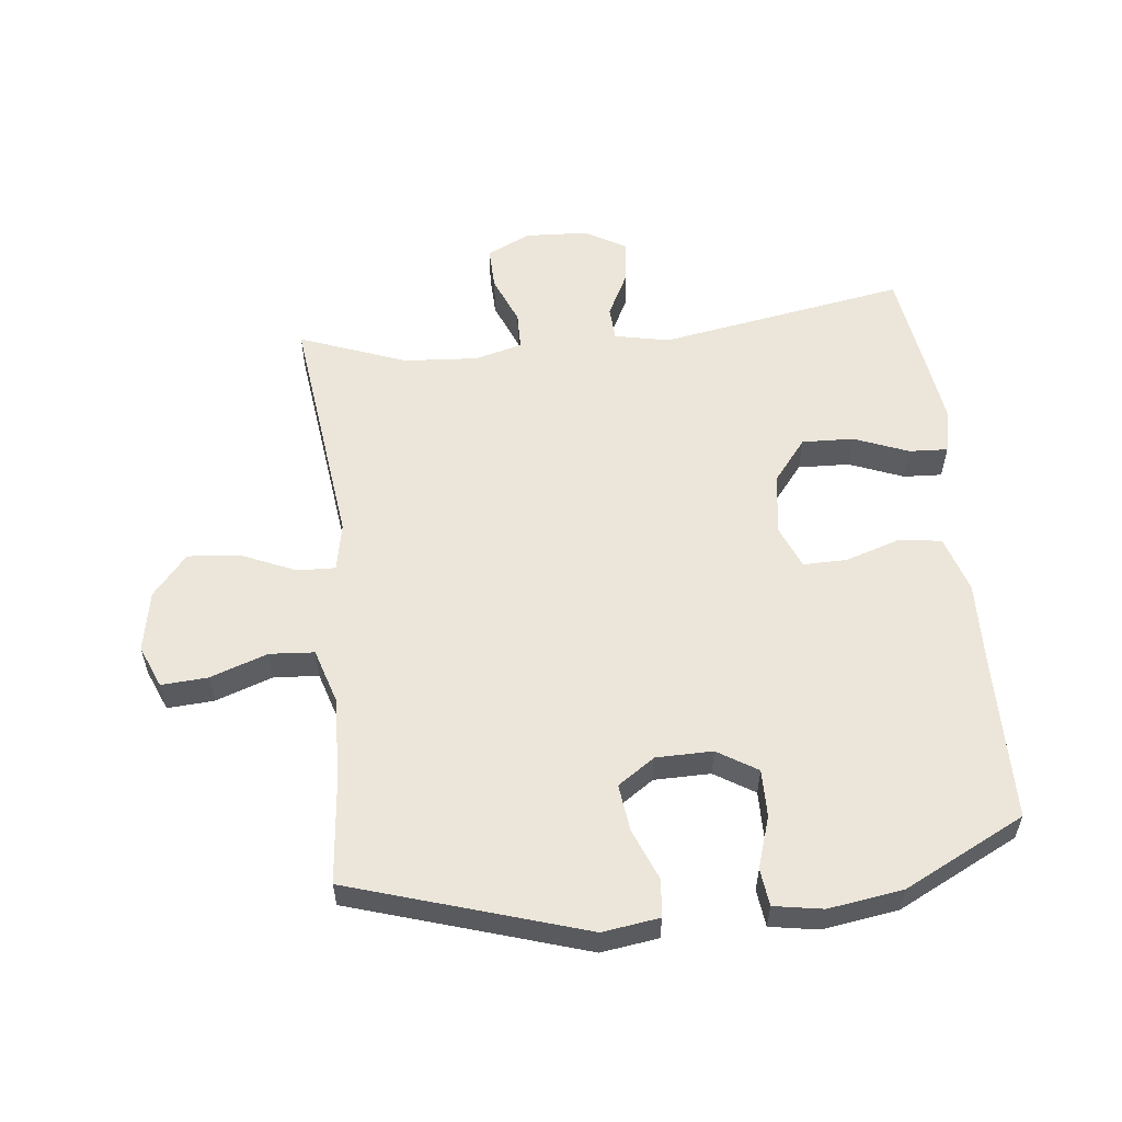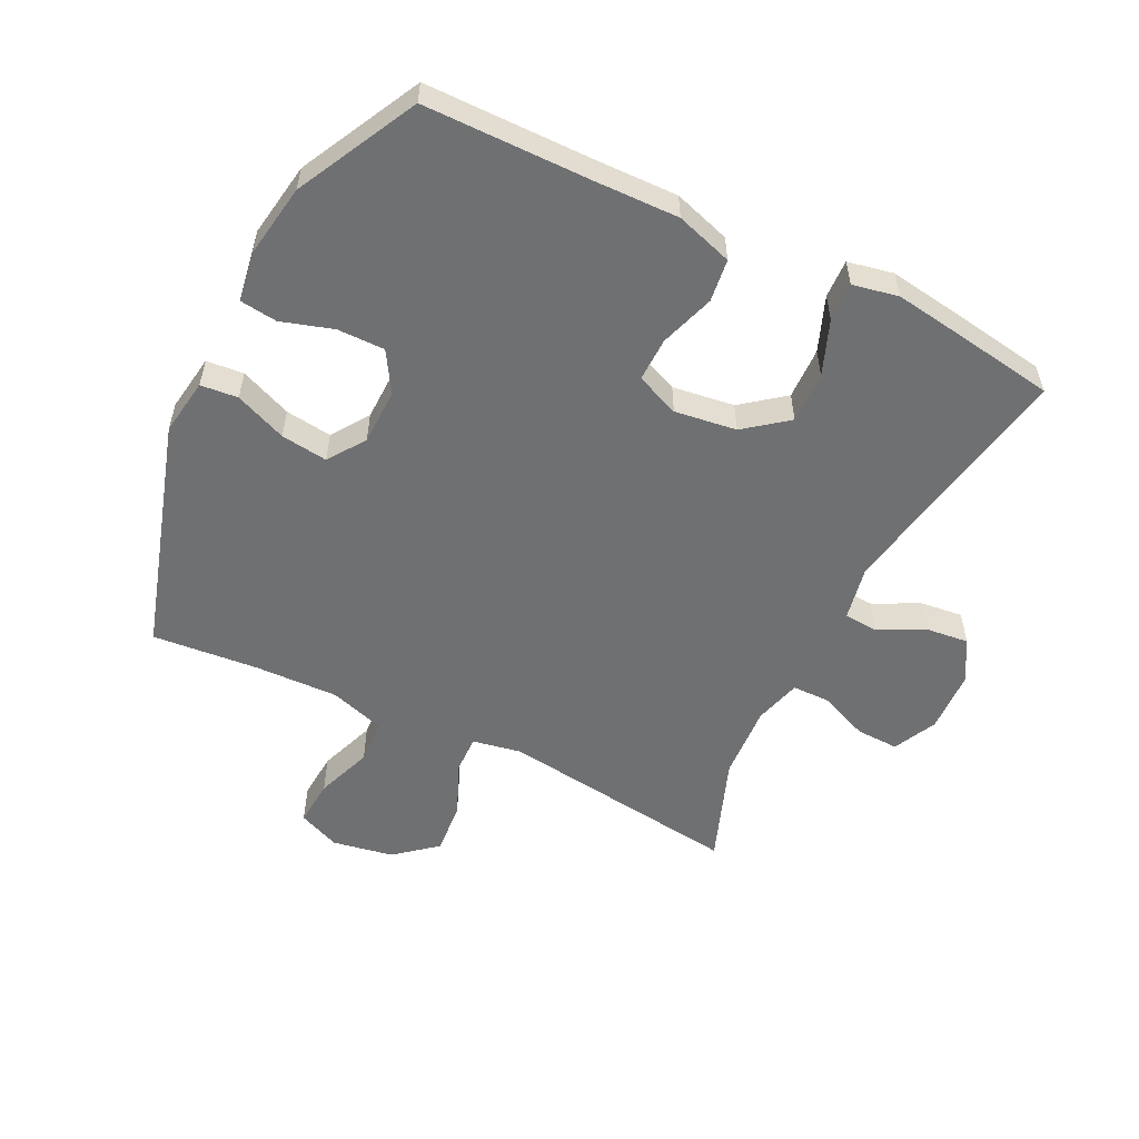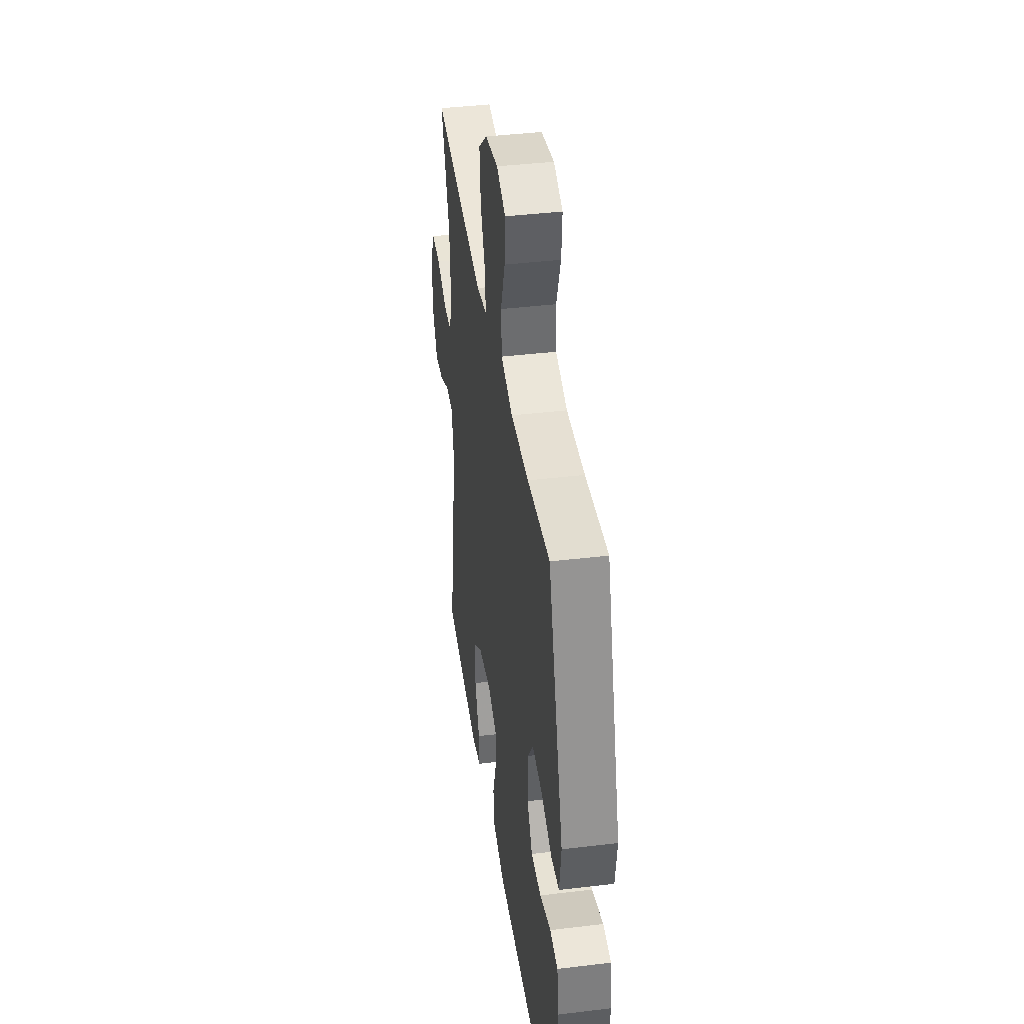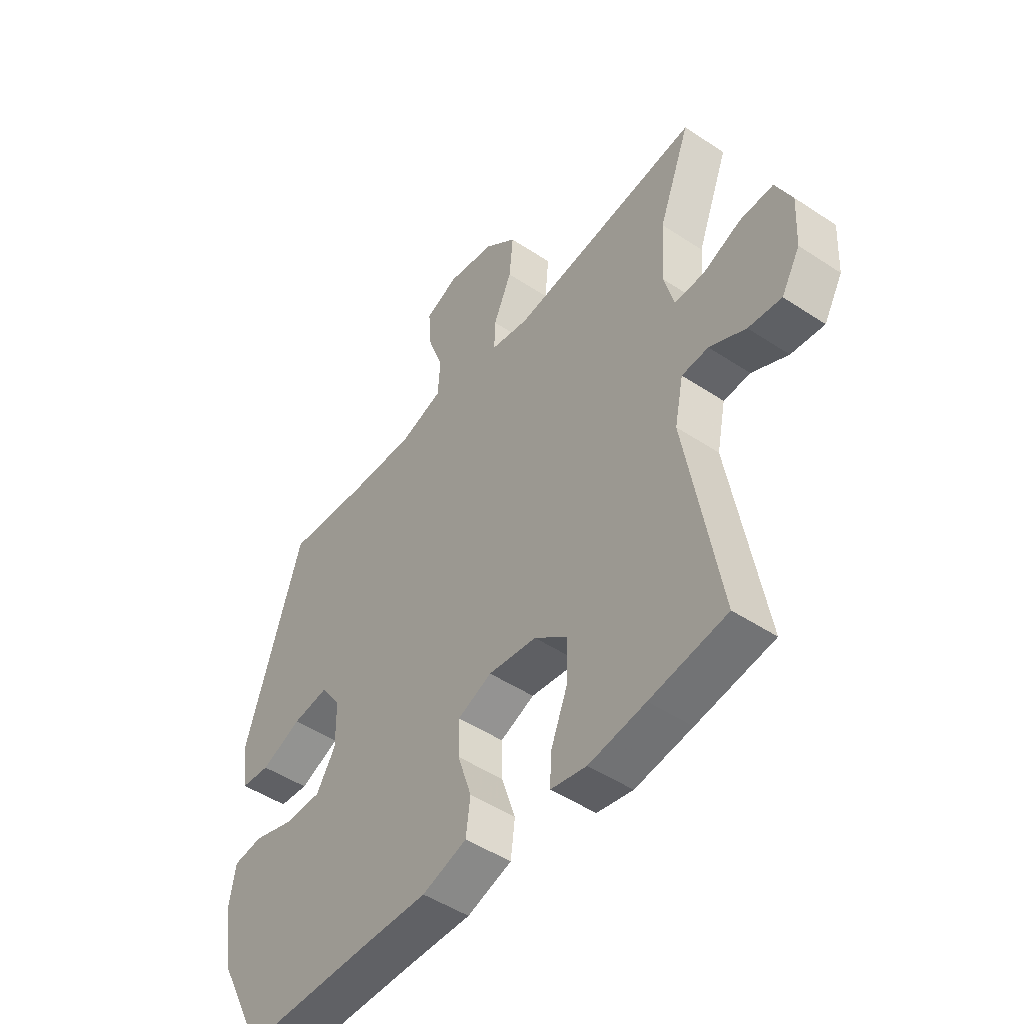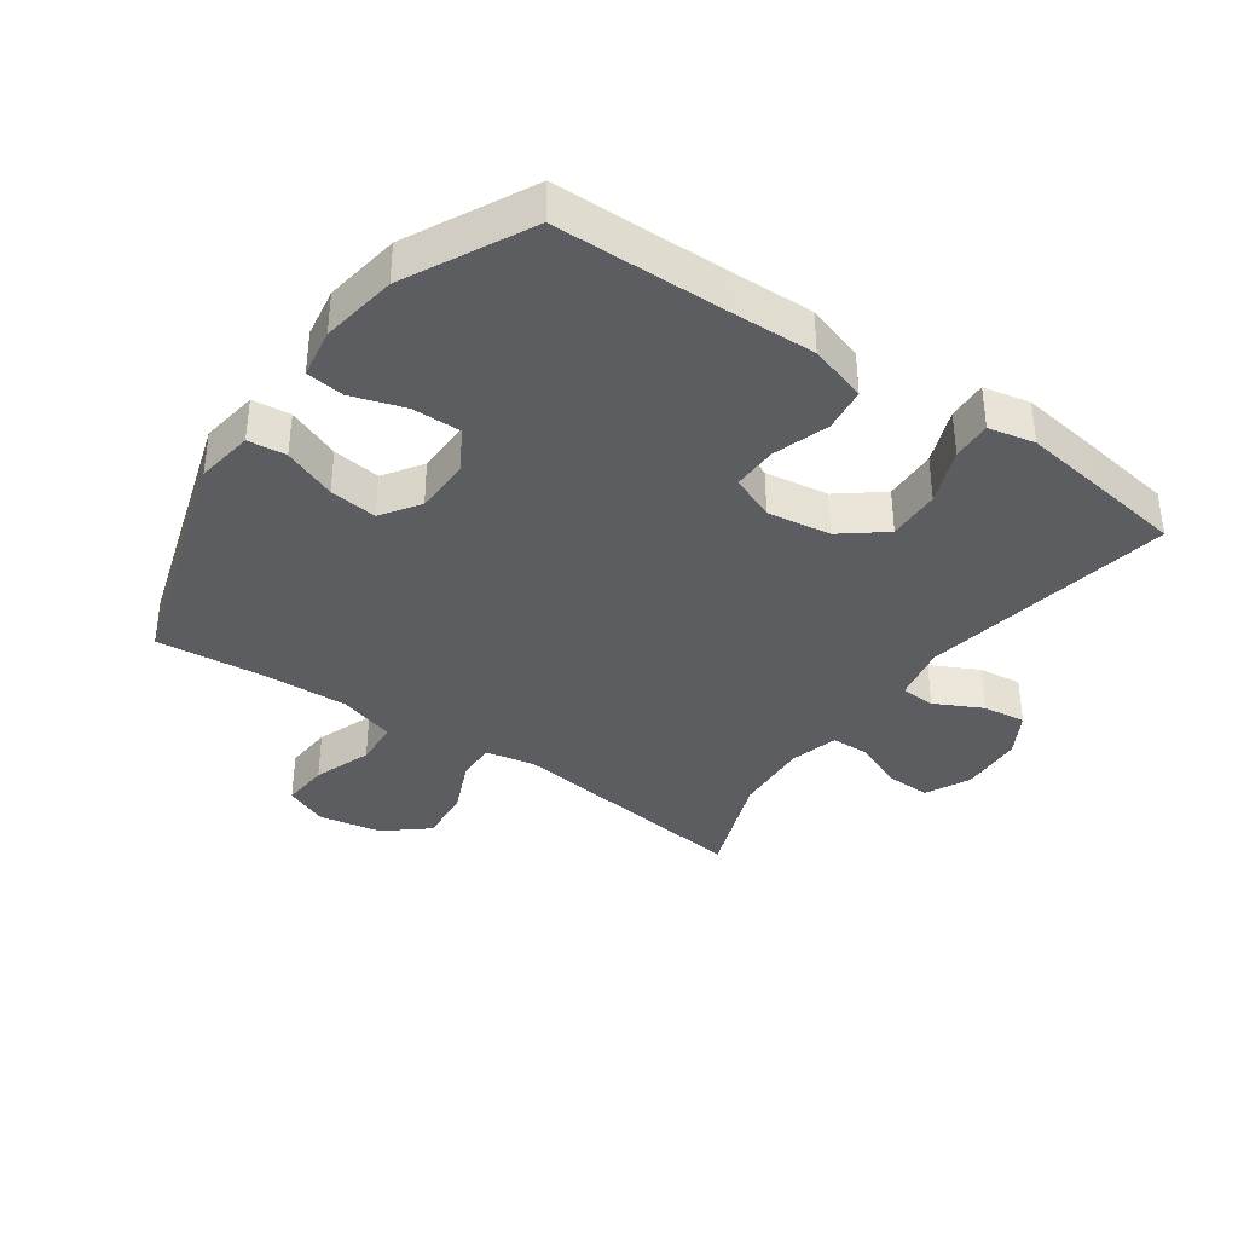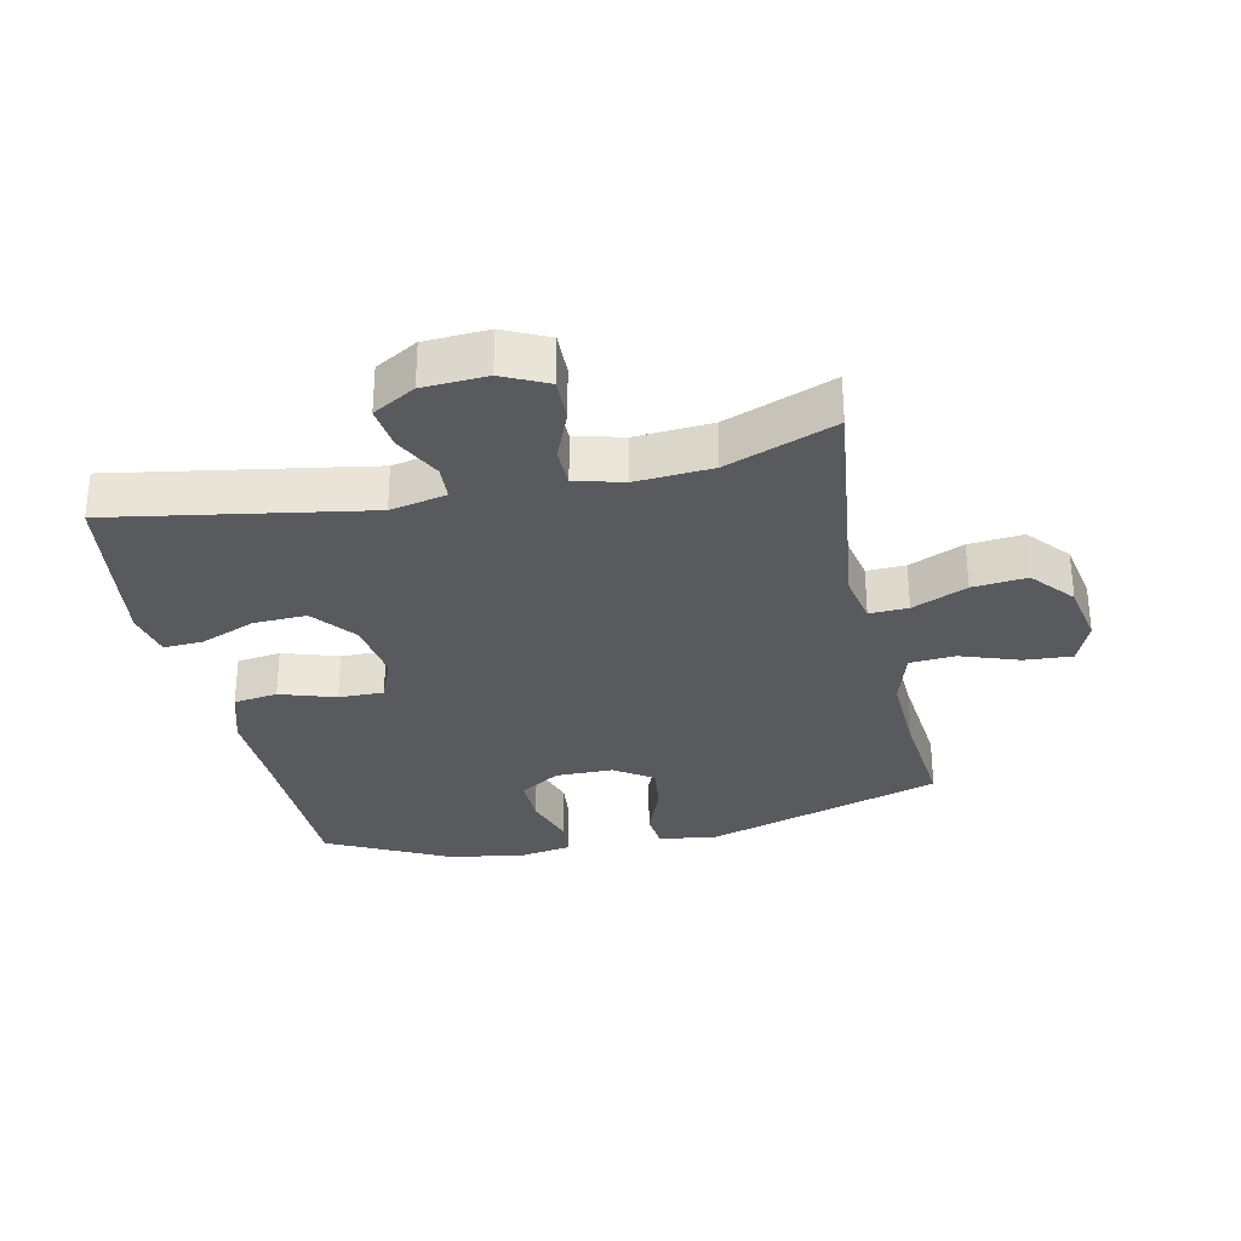
<metadata>
{"format":"obj","ext":"obj","renderer":"f3d","projection":"perspective","resolution":1024,"background":"white","views":[{"elev":56.5,"azim":83.8,"up":"+Y"},{"elev":-54.9,"azim":153.4,"up":"+Y"},{"elev":40.7,"azim":81.6,"up":"+Z"},{"elev":-48.6,"azim":-126.5,"up":"+Z"},{"elev":-37.0,"azim":144.9,"up":"+Y"},{"elev":-30.8,"azim":-77.6,"up":"+Y"}]}
</metadata>
<code>
v -0.5 0.07 0.5
v -0.115 0.07 0.452
v -0.038 0.07 0.467
v -0.04 0.07 0.527
v -0.077 0.07 0.612
v -0.085 0.07 0.696
v -0.02 0.07 0.751
v 0.077 0.07 0.769
v 0.144 0.07 0.741
v 0.139 0.07 0.667
v 0.107 0.07 0.577
v 0.112 0.07 0.506
v 0.199 0.07 0.479
v 0.333 0.07 0.484
v 0.5 0.07 0.5
v 0.615 0.07 0.131
v 0.602 0.07 0.041
v 0.543 0.07 0.035
v 0.461 0.07 0.068
v 0.387 0.07 0.077
v 0.347 0.07 0.018
v 0.346 0.07 -0.071
v 0.385 0.07 -0.134
v 0.46 0.07 -0.133
v 0.542 0.07 -0.107
v 0.601 0.07 -0.114
v 0.614 0.07 -0.191
v 0.596 0.07 -0.309
v 0.5 0.07 -0.5
v 0.238 0.07 -0.504
v 0.104 0.07 -0.508
v 0.014 0.07 -0.48
v 0.005 0.07 -0.412
v 0.033 0.07 -0.326
v 0.034 0.07 -0.256
v -0.035 0.07 -0.228
v -0.133 0.07 -0.242
v -0.2 0.07 -0.295
v -0.197 0.07 -0.377
v -0.163 0.07 -0.463
v -0.16 0.07 -0.524
v -0.232 0.07 -0.539
v -0.346 0.07 -0.523
v -0.5 0.07 -0.5
v -0.432 0.07 -0.108
v -0.45 0.07 -0.021
v -0.504 0.07 -0.018
v -0.577 0.07 -0.055
v -0.644 0.07 -0.063
v -0.682 0.07 0.003
v -0.687 0.07 0.102
v -0.654 0.07 0.171
v -0.586 0.07 0.169
v -0.508 0.07 0.137
v -0.448 0.07 0.138
v -0.428 0.07 0.213
v -0.436 0.07 0.331
v -0.5 0 0.5
v -0.115 0 0.452
v -0.038 0 0.467
v -0.04 0 0.527
v -0.077 0 0.612
v -0.085 0 0.696
v -0.02 0 0.751
v 0.077 0 0.769
v 0.144 0 0.741
v 0.139 0 0.667
v 0.107 0 0.577
v 0.112 0 0.506
v 0.199 0 0.479
v 0.333 0 0.484
v 0.5 0 0.5
v 0.615 0 0.131
v 0.602 0 0.041
v 0.543 0 0.035
v 0.461 0 0.068
v 0.387 0 0.077
v 0.347 0 0.018
v 0.346 0 -0.071
v 0.385 0 -0.134
v 0.46 0 -0.133
v 0.542 0 -0.107
v 0.601 0 -0.114
v 0.614 0 -0.191
v 0.596 0 -0.309
v 0.5 0 -0.5
v 0.238 0 -0.504
v 0.104 0 -0.508
v 0.014 0 -0.48
v 0.005 0 -0.412
v 0.033 0 -0.326
v 0.034 0 -0.256
v -0.035 0 -0.228
v -0.133 0 -0.242
v -0.2 0 -0.295
v -0.197 0 -0.377
v -0.163 0 -0.463
v -0.16 0 -0.524
v -0.232 0 -0.539
v -0.346 0 -0.523
v -0.5 0 -0.5
v -0.432 0 -0.108
v -0.45 0 -0.021
v -0.504 0 -0.018
v -0.577 0 -0.055
v -0.644 0 -0.063
v -0.682 0 0.003
v -0.687 0 0.102
v -0.654 0 0.171
v -0.586 0 0.169
v -0.508 0 0.137
v -0.448 0 0.138
v -0.428 0 0.213
v -0.436 0 0.331
f 51 52 53 54
f 51 54 55
f 50 51 55
f 47 48 49 50
f 46 47 50 55
f 45 46 55 56
f 43 44 45
f 42 43 45 56
f 39 40 41 42
f 38 39 42 56
f 31 32 33 34
f 30 31 34 35
f 29 30 35
f 28 29 35
f 27 28 35 36
f 24 25 26 27
f 23 24 27 36
f 16 17 18 19
f 14 15 16 19
f 13 14 19 20
f 12 13 20 21
f 8 9 10 11
f 8 11 12
f 7 8 12
f 4 5 6 7
f 3 4 7 12
f 57 1 2
f 57 2 3
f 37 38 56 57
f 22 23 36 37
f 21 22 37 57
f 3 12 21 57
f 111 110 109 108
f 112 111 108
f 112 108 107
f 107 106 105 104
f 112 107 104 103
f 113 112 103 102
f 102 101 100
f 113 102 100 99
f 99 98 97 96
f 113 99 96 95
f 91 90 89 88
f 92 91 88 87
f 92 87 86
f 92 86 85
f 93 92 85 84
f 84 83 82 81
f 93 84 81 80
f 76 75 74 73
f 76 73 72 71
f 77 76 71 70
f 78 77 70 69
f 68 67 66 65
f 69 68 65
f 69 65 64
f 64 63 62 61
f 69 64 61 60
f 59 58 114
f 60 59 114
f 114 113 95 94
f 94 93 80 79
f 114 94 79 78
f 114 78 69 60
f 1 58 59 2
f 2 59 60 3
f 3 60 61 4
f 4 61 62 5
f 5 62 63 6
f 6 63 64 7
f 7 64 65 8
f 8 65 66 9
f 9 66 67 10
f 10 67 68 11
f 11 68 69 12
f 12 69 70 13
f 13 70 71 14
f 14 71 72 15
f 15 72 73 16
f 16 73 74 17
f 17 74 75 18
f 18 75 76 19
f 19 76 77 20
f 20 77 78 21
f 21 78 79 22
f 22 79 80 23
f 23 80 81 24
f 24 81 82 25
f 25 82 83 26
f 26 83 84 27
f 27 84 85 28
f 28 85 86 29
f 29 86 87 30
f 30 87 88 31
f 31 88 89 32
f 32 89 90 33
f 33 90 91 34
f 34 91 92 35
f 35 92 93 36
f 36 93 94 37
f 37 94 95 38
f 38 95 96 39
f 39 96 97 40
f 40 97 98 41
f 41 98 99 42
f 42 99 100 43
f 43 100 101 44
f 44 101 102 45
f 45 102 103 46
f 46 103 104 47
f 47 104 105 48
f 48 105 106 49
f 49 106 107 50
f 50 107 108 51
f 51 108 109 52
f 52 109 110 53
f 53 110 111 54
f 54 111 112 55
f 55 112 113 56
f 56 113 114 57
f 57 114 58 1

</code>
